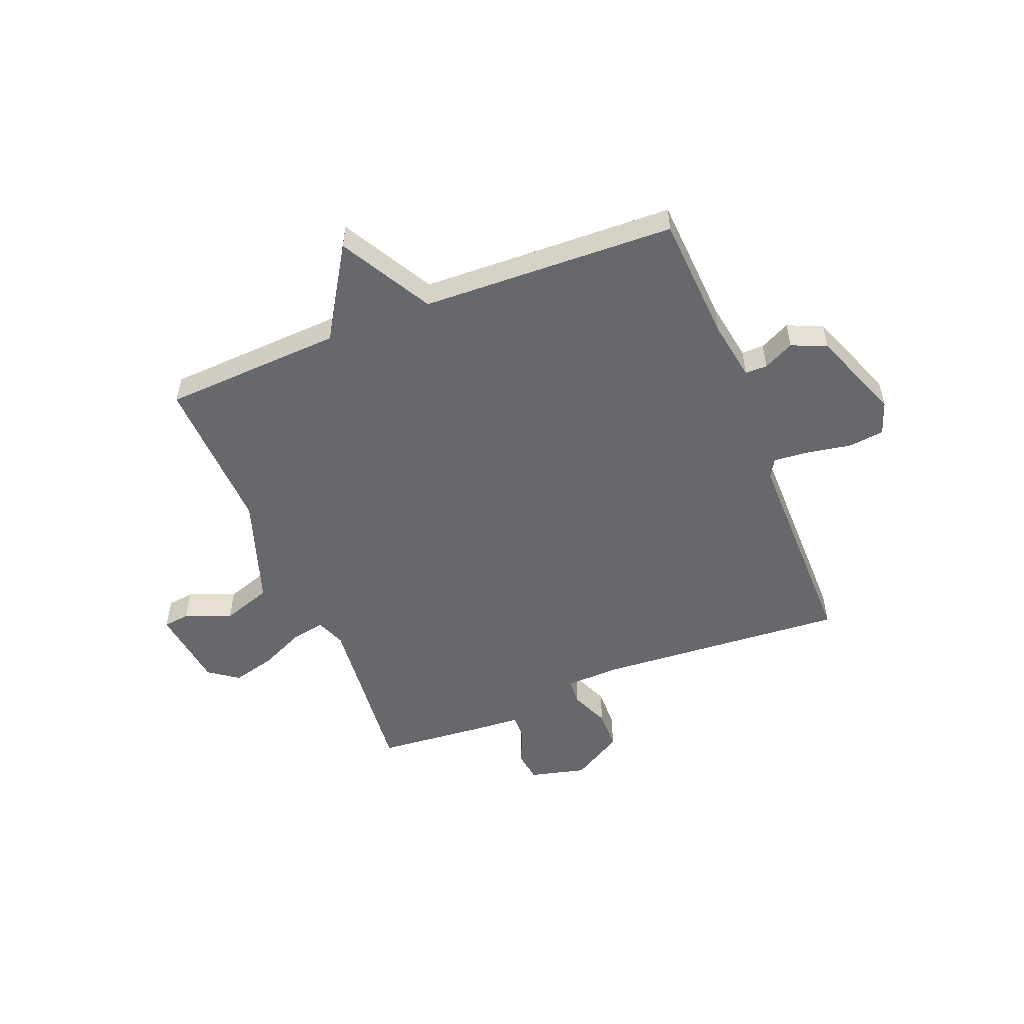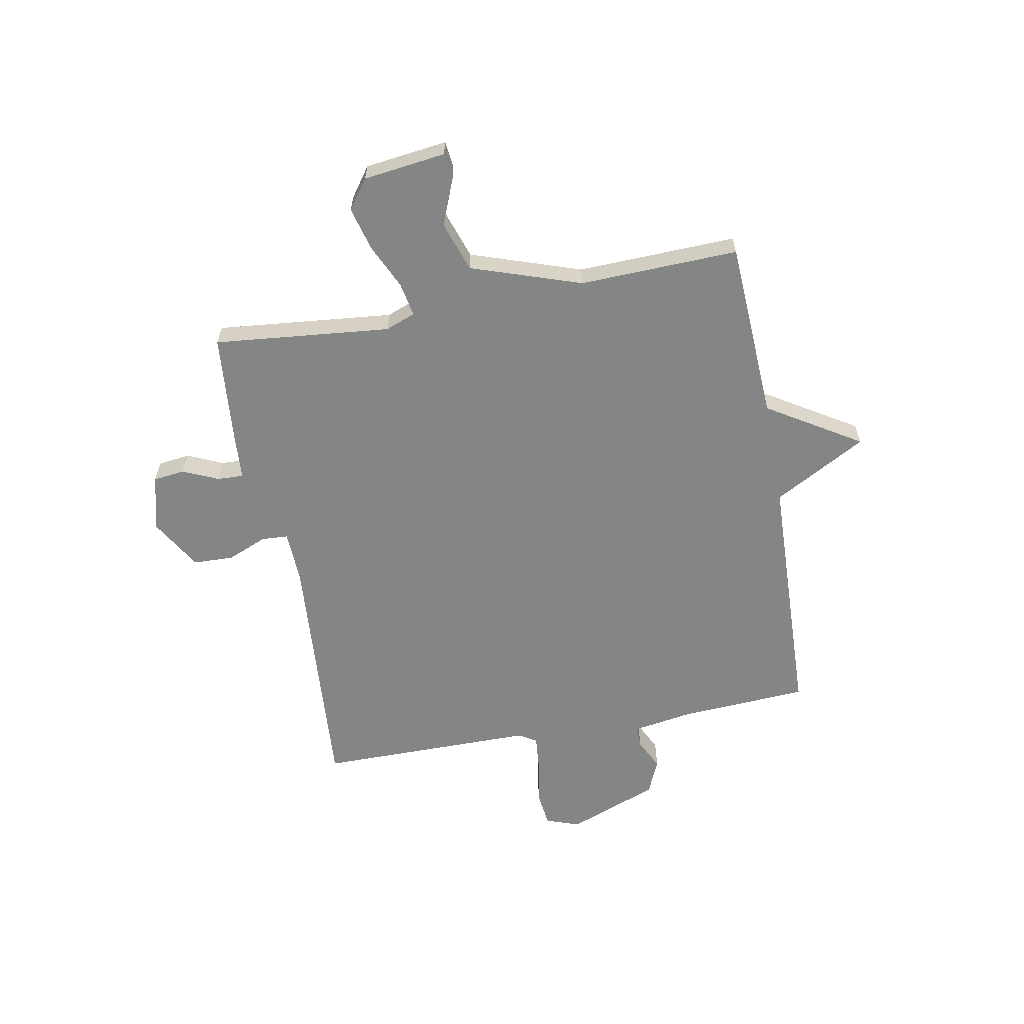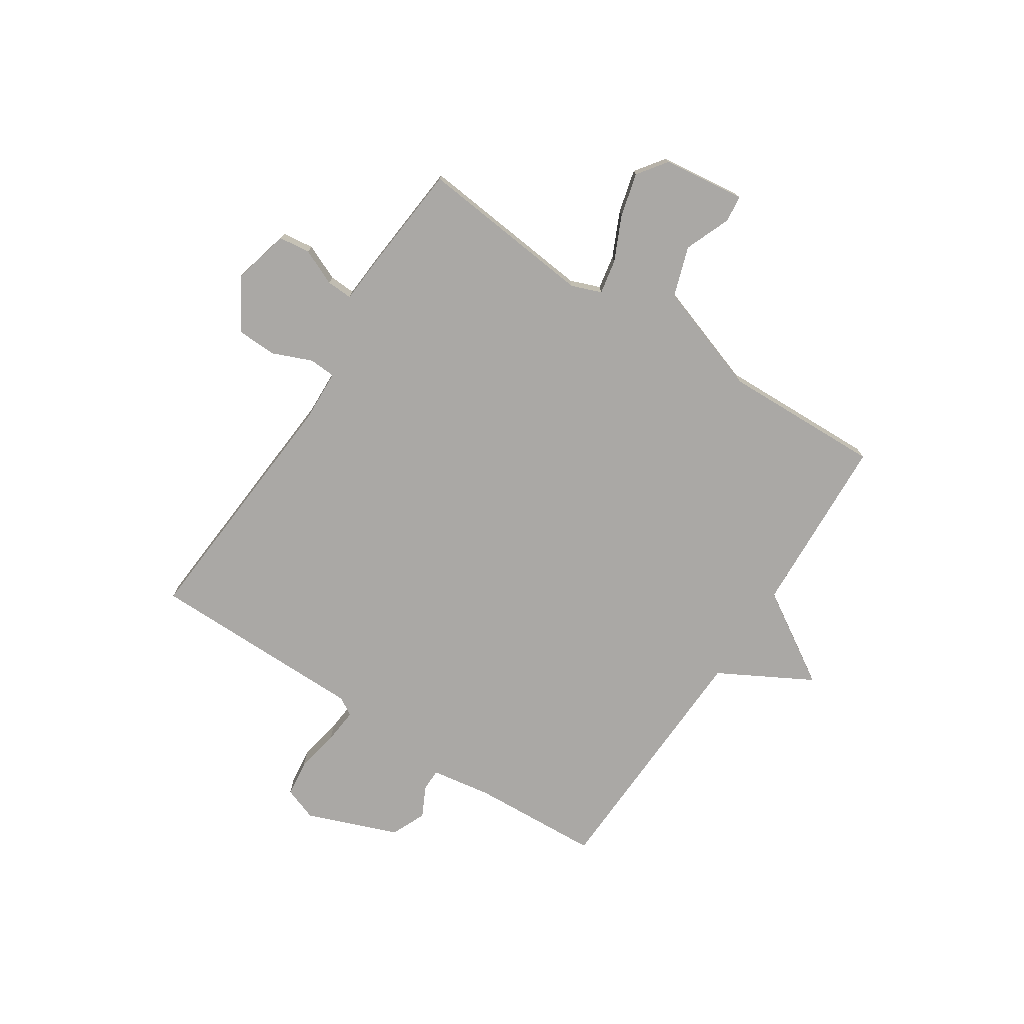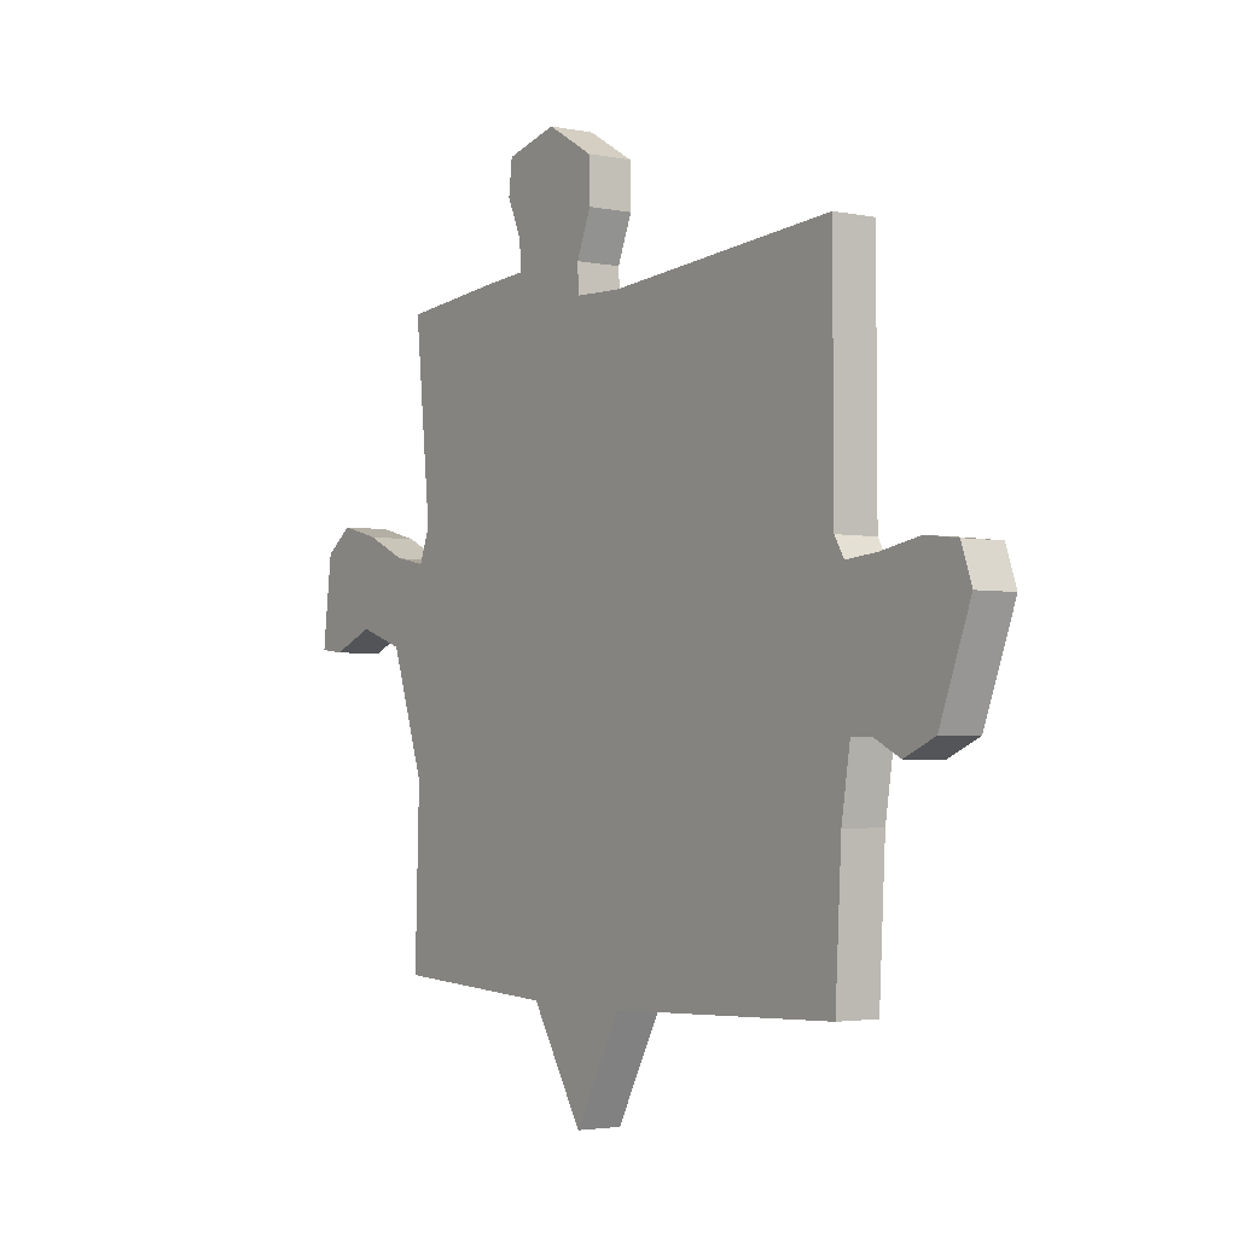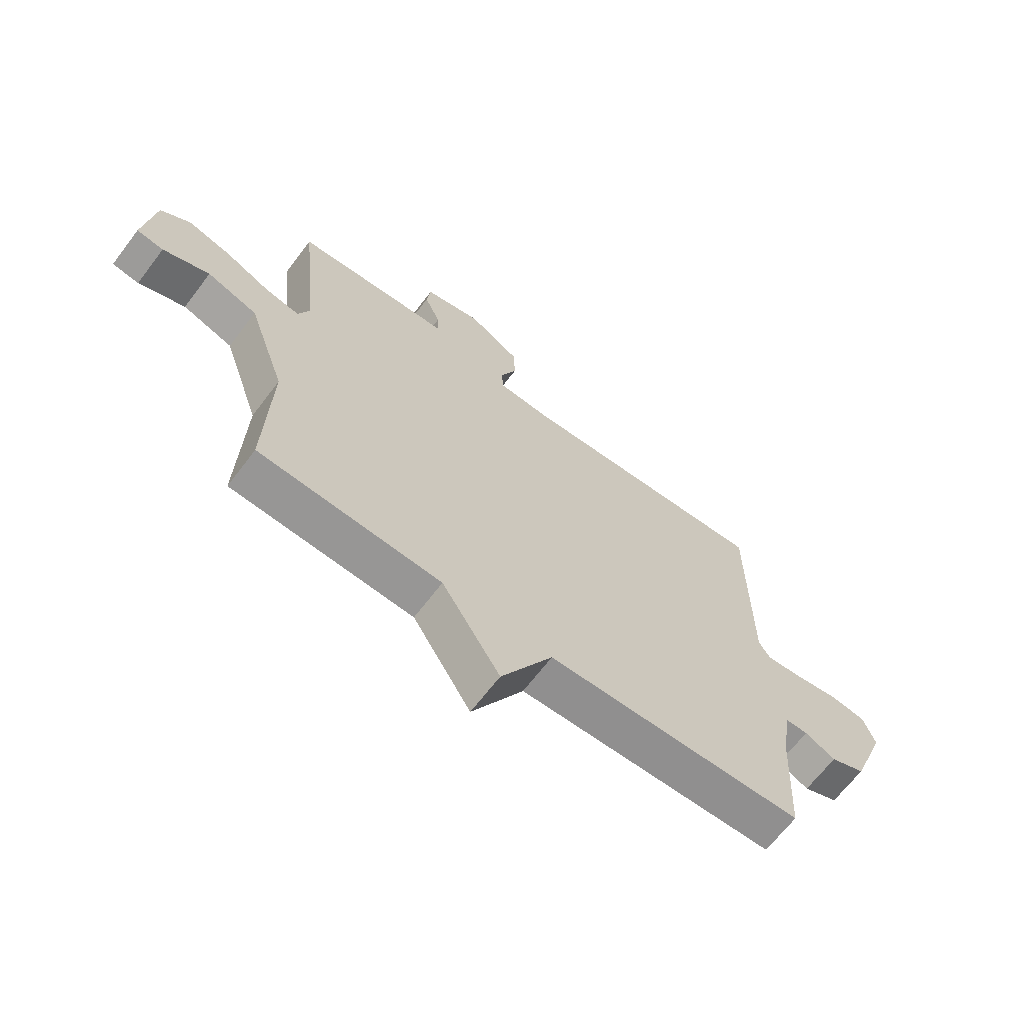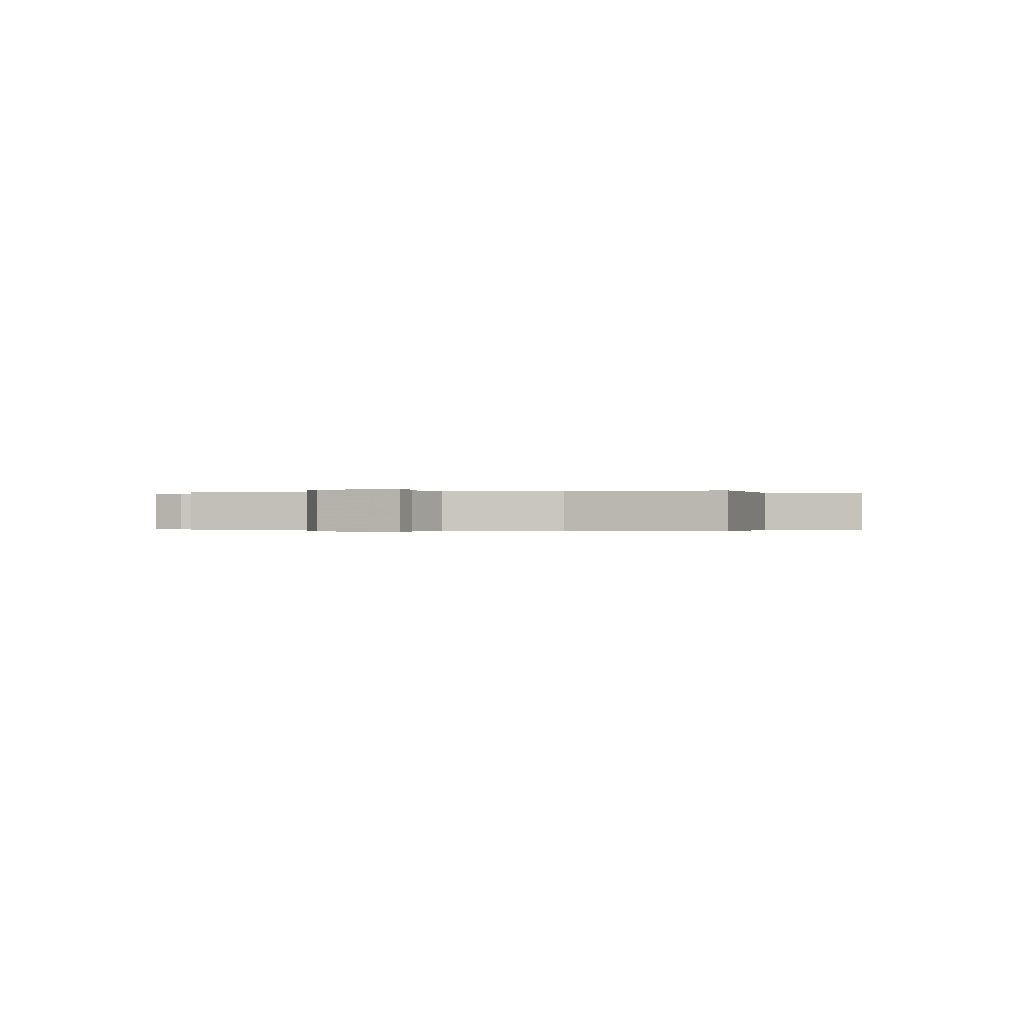
<metadata>
{"format":"obj","ext":"obj","renderer":"f3d","projection":"perspective","resolution":1024,"background":"white","views":[{"elev":-52.3,"azim":-158.1,"up":"+Y"},{"elev":-61.6,"azim":100.6,"up":"+Y"},{"elev":-75.2,"azim":56.8,"up":"+Y"},{"elev":-3.0,"azim":-124.8,"up":"+Z"},{"elev":-66.5,"azim":142.8,"up":"+Z"},{"elev":-0.2,"azim":105.2,"up":"+Y"}]}
</metadata>
<code>
v -0.5 0.07 -0.5
v -0.513 0.07 -0.264
v -0.531 0.07 -0.152
v -0.572 0.07 -0.152
v -0.628 0.07 -0.18
v -0.692 0.07 -0.152
v -0.756 0.07 0.016
v -0.734 0.07 0.078
v -0.668 0.07 0.086
v -0.586 0.07 0.071
v -0.521 0.07 0.065
v -0.501 0.07 0.098
v -0.5 0.07 0.5
v -0.034 0.07 0.466
v 0.062 0.07 0.47
v 0.065 0.07 0.519
v 0.035 0.07 0.591
v 0.037 0.07 0.666
v 0.132 0.07 0.722
v 0.236 0.07 0.696
v 0.243 0.07 0.638
v 0.214 0.07 0.572
v 0.212 0.07 0.524
v 0.299 0.07 0.518
v 0.5 0.07 0.5
v 0.467 0.07 0.174
v 0.488 0.07 0.119
v 0.551 0.07 0.131
v 0.633 0.07 0.169
v 0.713 0.07 0.19
v 0.767 0.07 0.151
v 0.786 0.07 -0.001
v 0.737 0.07 -0.007
v 0.652 0.07 0.027
v 0.56 0.07 -0.004
v 0.491 0.07 -0.207
v 0.5 0.07 -0.5
v 0.168 0.07 -0.517
v 0.062 0.07 -0.688
v -0.032 0.07 -0.517
v -0.5 0 -0.5
v -0.513 0 -0.264
v -0.531 0 -0.152
v -0.572 0 -0.152
v -0.628 0 -0.18
v -0.692 0 -0.152
v -0.756 0 0.016
v -0.734 0 0.078
v -0.668 0 0.086
v -0.586 0 0.071
v -0.521 0 0.065
v -0.501 0 0.098
v -0.5 0 0.5
v -0.034 0 0.466
v 0.062 0 0.47
v 0.065 0 0.519
v 0.035 0 0.591
v 0.037 0 0.666
v 0.132 0 0.722
v 0.236 0 0.696
v 0.243 0 0.638
v 0.214 0 0.572
v 0.212 0 0.524
v 0.299 0 0.518
v 0.5 0 0.5
v 0.467 0 0.174
v 0.488 0 0.119
v 0.551 0 0.131
v 0.633 0 0.169
v 0.713 0 0.19
v 0.767 0 0.151
v 0.786 0 -0.001
v 0.737 0 -0.007
v 0.652 0 0.027
v 0.56 0 -0.004
v 0.491 0 -0.207
v 0.5 0 -0.5
v 0.168 0 -0.517
v 0.062 0 -0.688
v -0.032 0 -0.517
f 38 39 40
f 40 1 2
f 38 40 2
f 37 38 2
f 36 37 2
f 35 36 2 3
f 34 35 3 4
f 32 33 34
f 31 32 34
f 30 31 34
f 29 30 34
f 28 29 34
f 27 28 34 4
f 26 27 4
f 25 26 4
f 24 25 4
f 23 24 4
f 4 5 6
f 23 4 6
f 22 23 6
f 20 21 22
f 19 20 22
f 18 19 22
f 17 18 22
f 16 17 22
f 15 16 22
f 15 22 6
f 14 15 6
f 12 13 14
f 11 12 14
f 11 14 6
f 6 7 8
f 11 6 8
f 10 11 8
f 8 9 10
f 80 79 78
f 42 41 80
f 42 80 78
f 42 78 77
f 42 77 76
f 43 42 76 75
f 44 43 75 74
f 74 73 72
f 74 72 71
f 74 71 70
f 74 70 69
f 74 69 68
f 44 74 68 67
f 44 67 66
f 44 66 65
f 44 65 64
f 44 64 63
f 46 45 44
f 46 44 63
f 46 63 62
f 62 61 60
f 62 60 59
f 62 59 58
f 62 58 57
f 62 57 56
f 62 56 55
f 46 62 55
f 46 55 54
f 54 53 52
f 54 52 51
f 46 54 51
f 48 47 46
f 48 46 51
f 48 51 50
f 50 49 48
f 1 41 42 2
f 2 42 43 3
f 3 43 44 4
f 4 44 45 5
f 5 45 46 6
f 6 46 47 7
f 7 47 48 8
f 8 48 49 9
f 9 49 50 10
f 10 50 51 11
f 11 51 52 12
f 12 52 53 13
f 13 53 54 14
f 14 54 55 15
f 15 55 56 16
f 16 56 57 17
f 17 57 58 18
f 18 58 59 19
f 19 59 60 20
f 20 60 61 21
f 21 61 62 22
f 22 62 63 23
f 23 63 64 24
f 24 64 65 25
f 25 65 66 26
f 26 66 67 27
f 27 67 68 28
f 28 68 69 29
f 29 69 70 30
f 30 70 71 31
f 31 71 72 32
f 32 72 73 33
f 33 73 74 34
f 34 74 75 35
f 35 75 76 36
f 36 76 77 37
f 37 77 78 38
f 38 78 79 39
f 39 79 80 40
f 40 80 41 1

</code>
